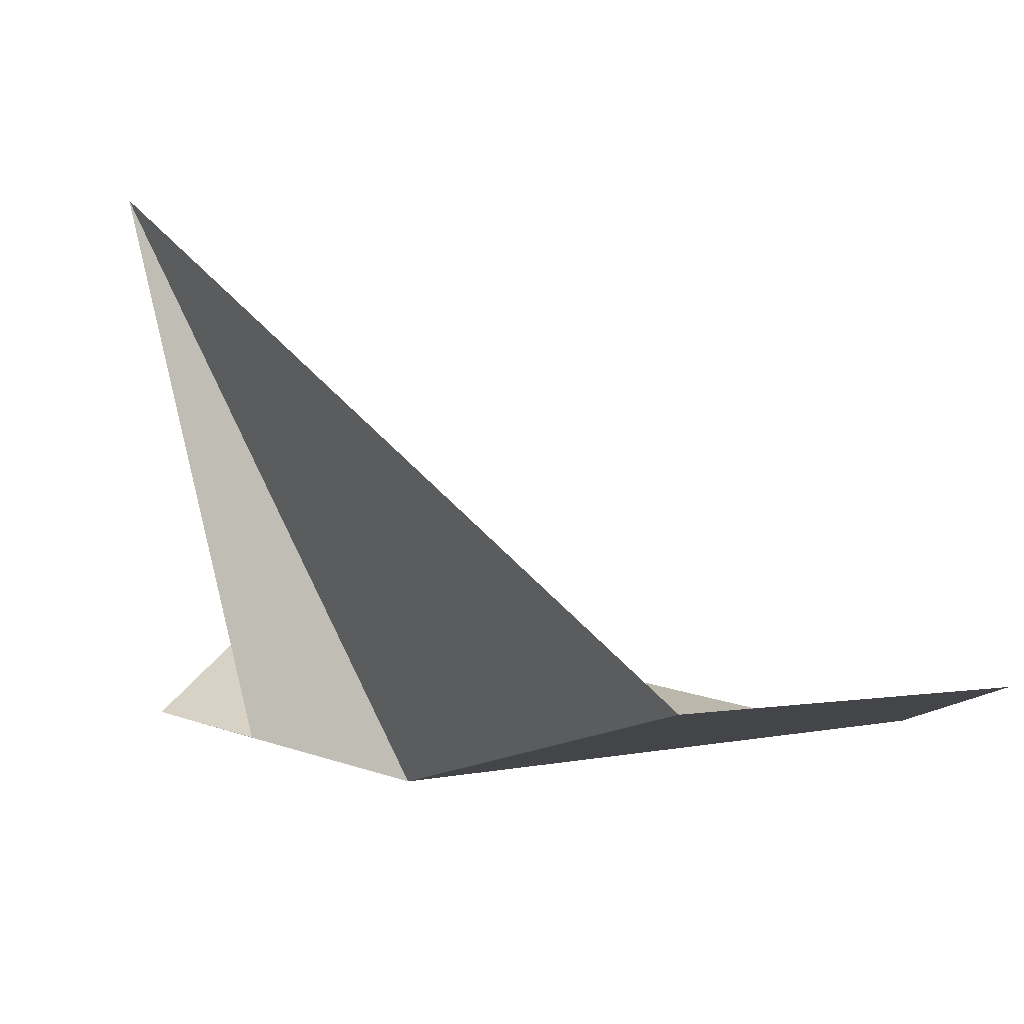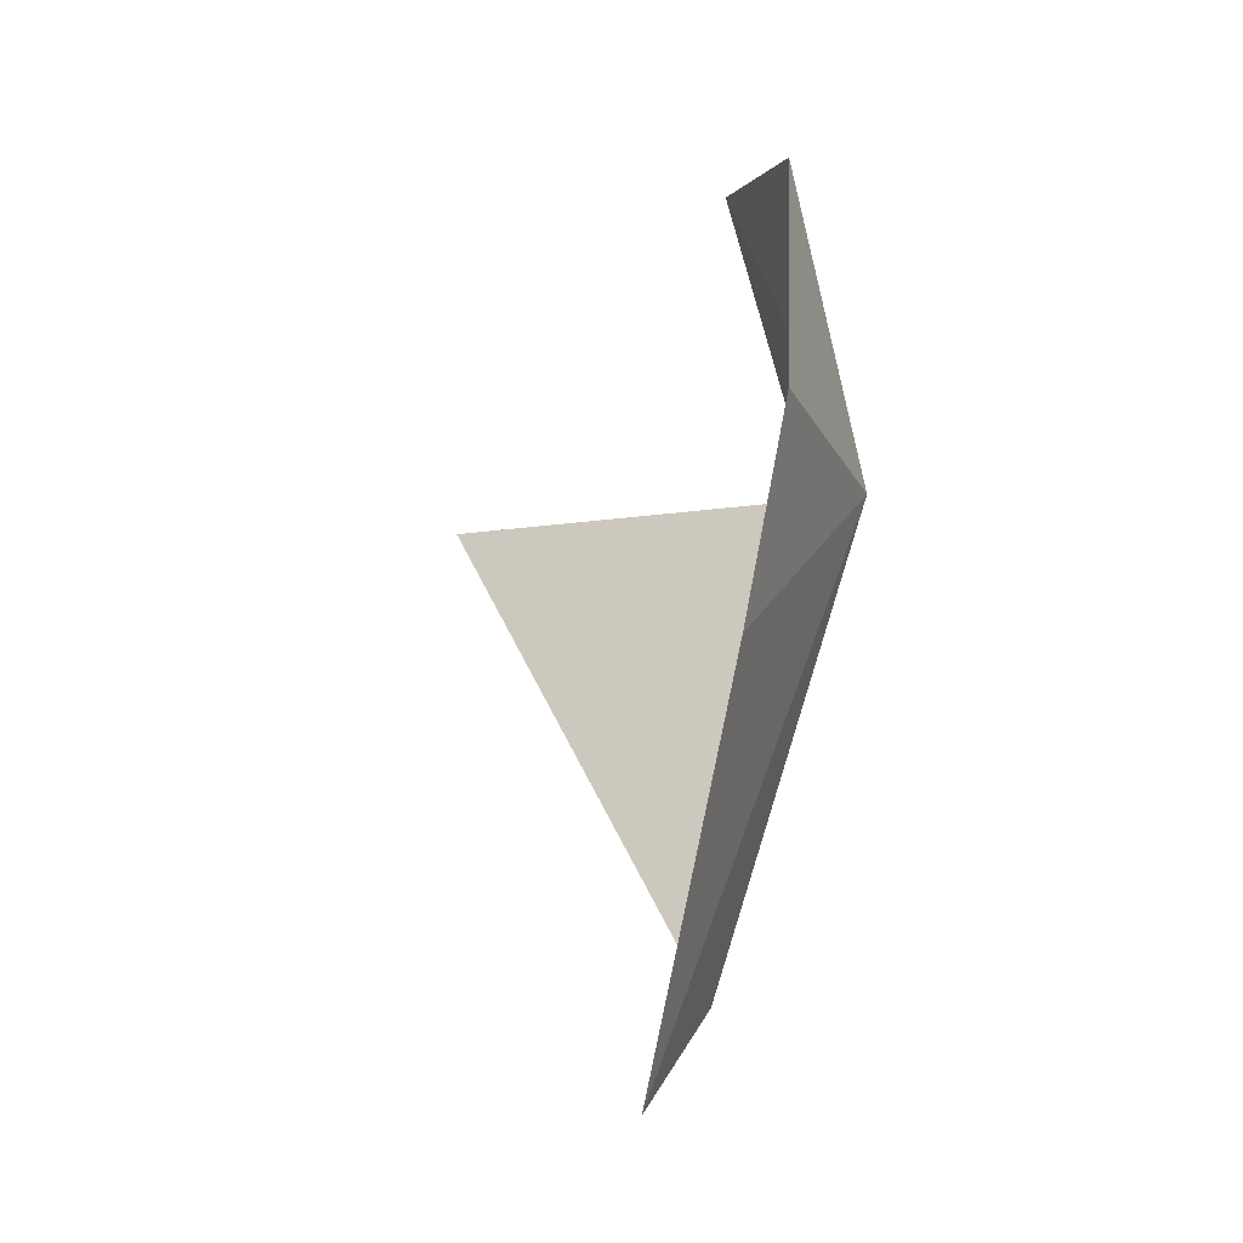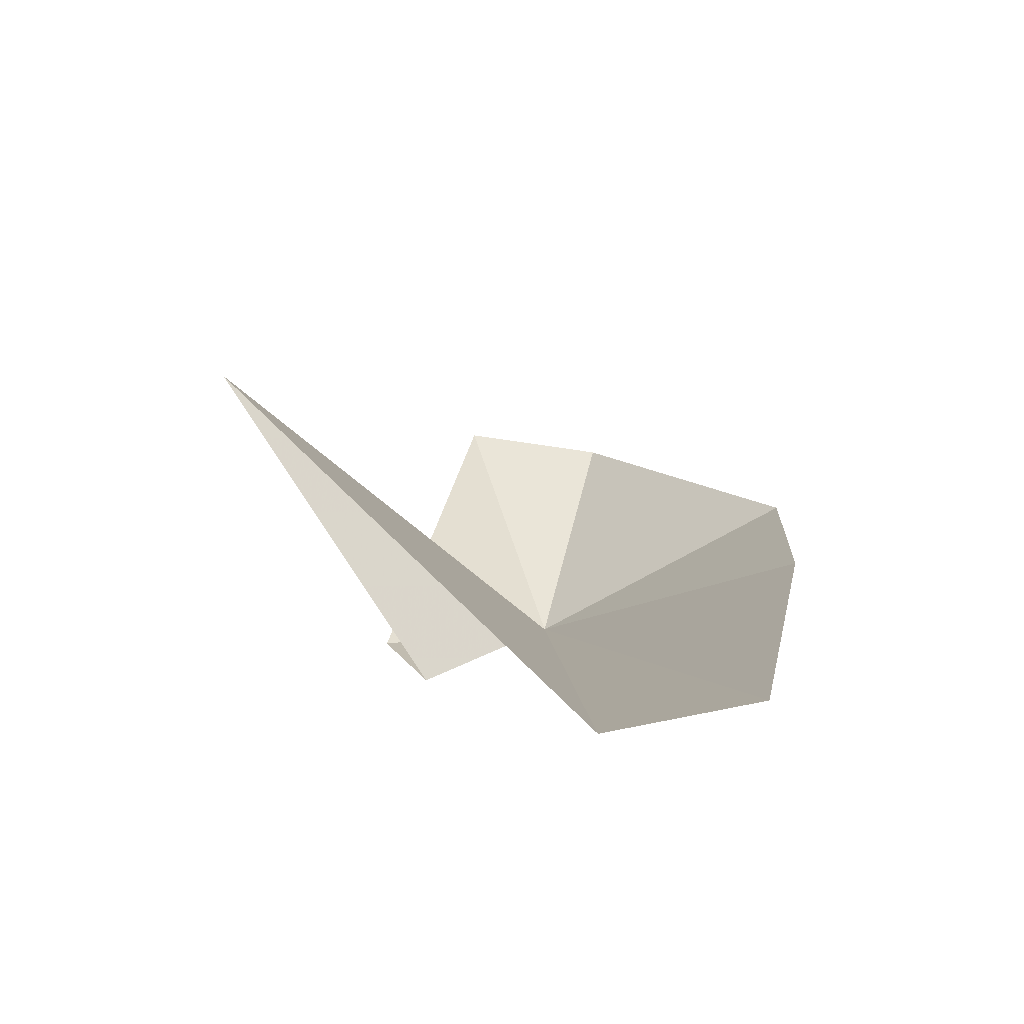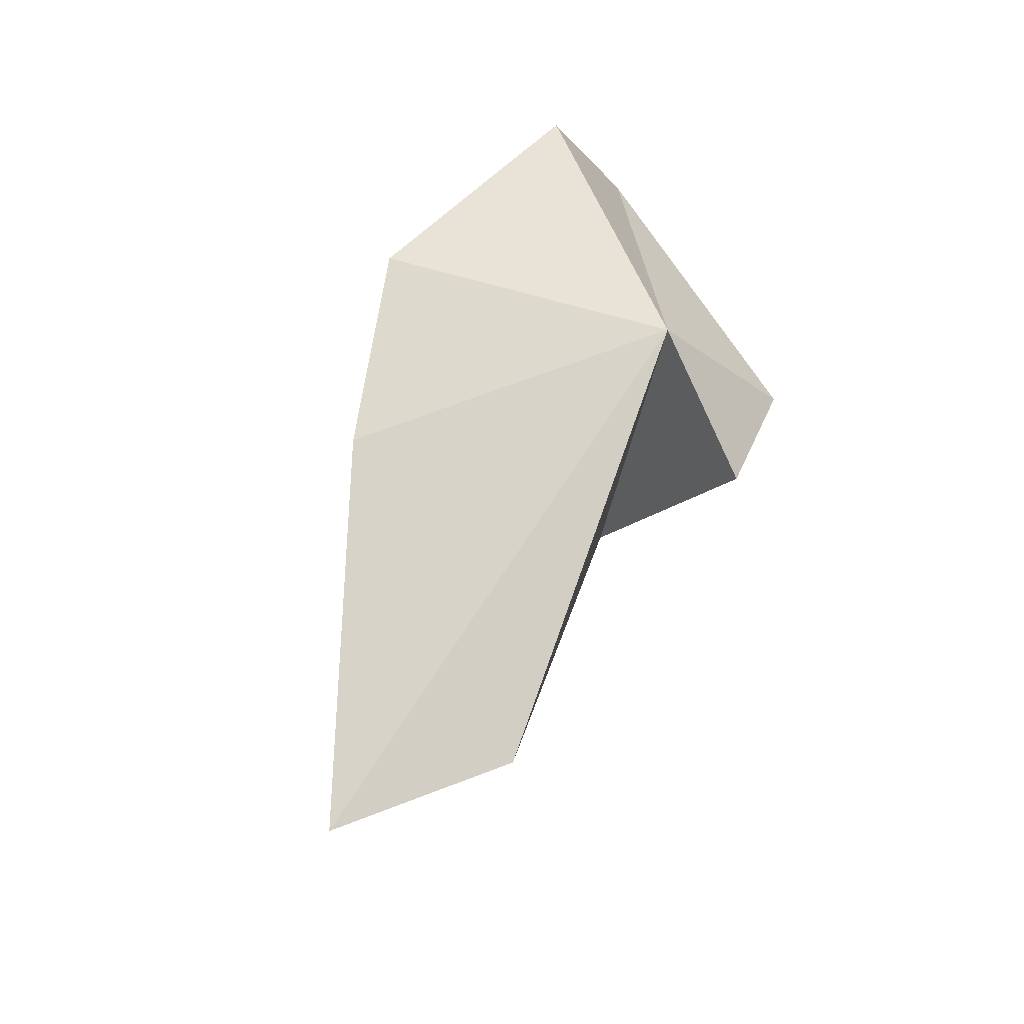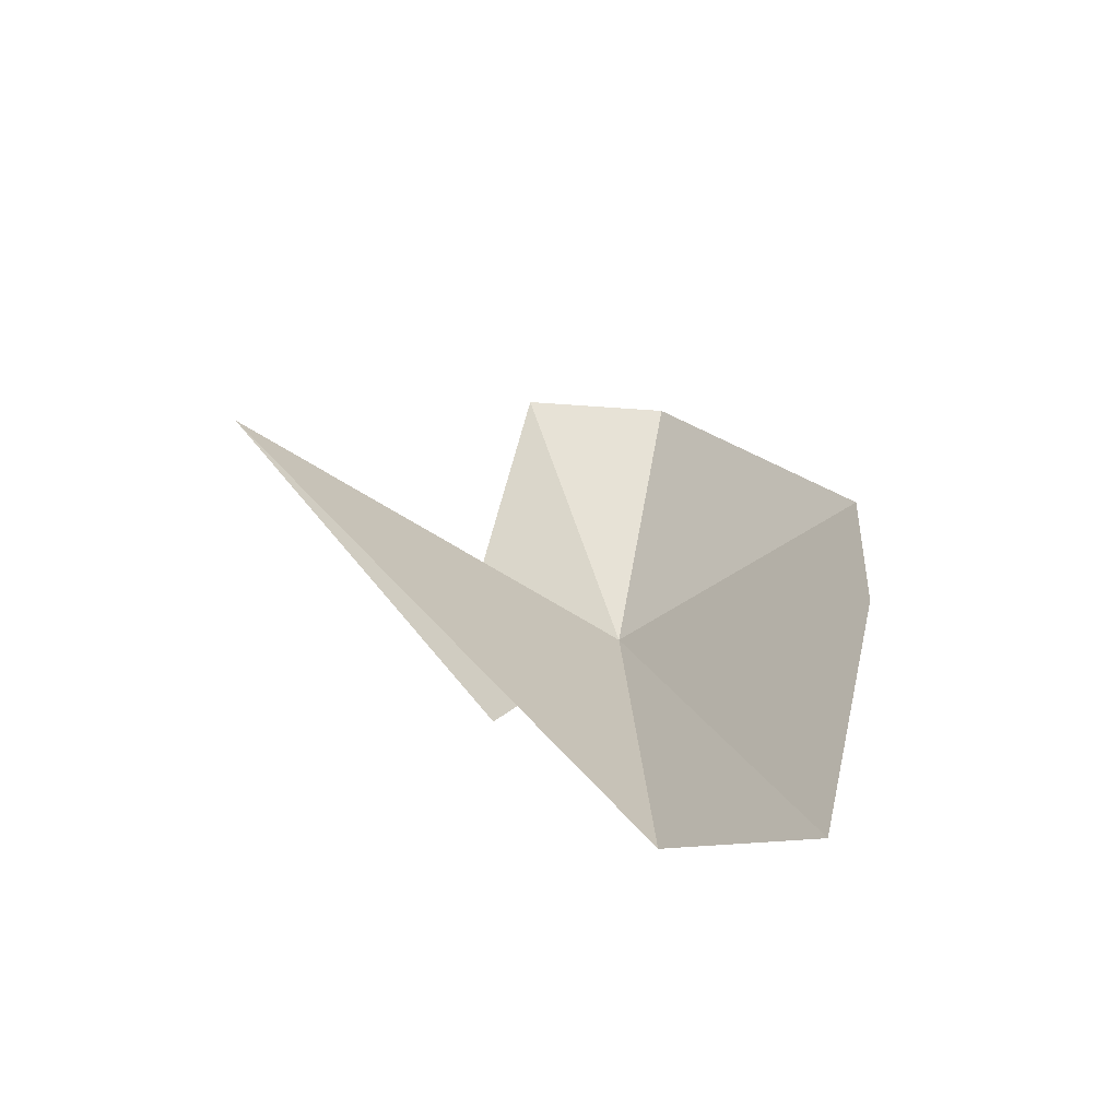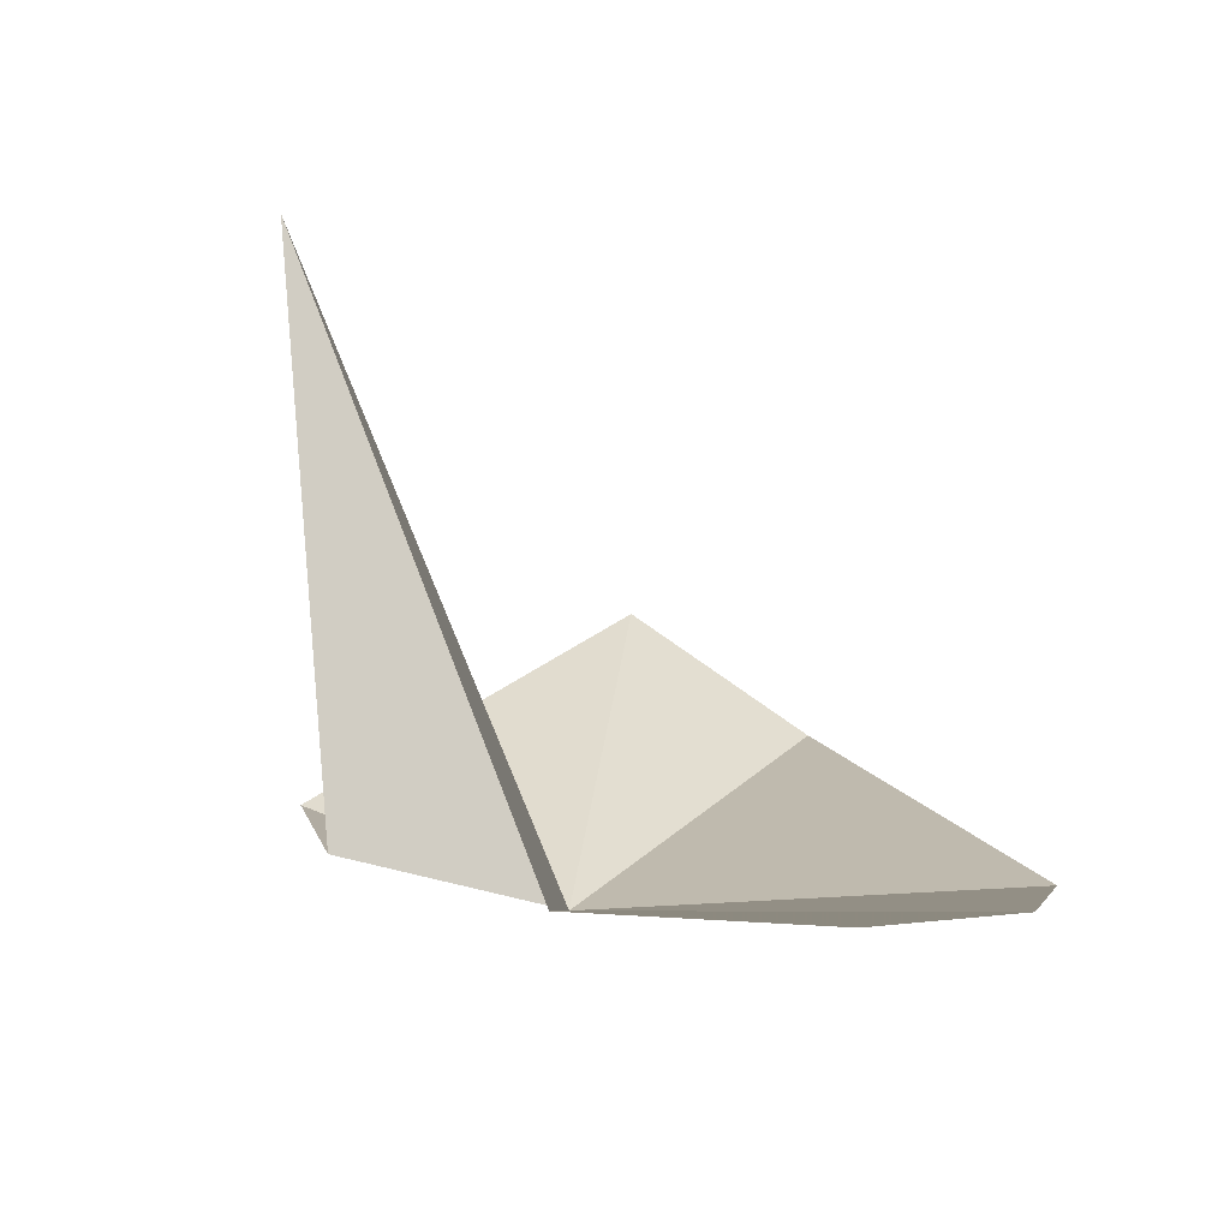
<metadata>
{"format":"obj","ext":"obj","renderer":"f3d","projection":"perspective","resolution":1024,"background":"white","views":[{"elev":6.5,"azim":171.6,"up":"+Y"},{"elev":-15.7,"azim":-80.1,"up":"+Z"},{"elev":-62.8,"azim":-154.6,"up":"+Z"},{"elev":-33.8,"azim":-31.1,"up":"+Z"},{"elev":-51.1,"azim":-147.7,"up":"+Z"},{"elev":10.7,"azim":-166.6,"up":"+Y"}]}
</metadata>
<code>
v -12.72 -19.85 25.2
v -16.29 -19 22.81
v -16.17 -19.42 25.07
v -15.87 -18.05 18.79
v -13.94 -18.37 19.9
v -10.69 -19.24 25.37
v -11.35 -19.21 23.95
v -10.49 -15.03 25.74
v -12.33 -18.4 28.79
v -13.83 -19.24 28.46
f 1 3 2
f 1 2 4
f 1 4 5
f 1 7 6
f 1 8 7
f 1 5 8
f 1 6 9
f 1 9 10
f 1 10 3

</code>
